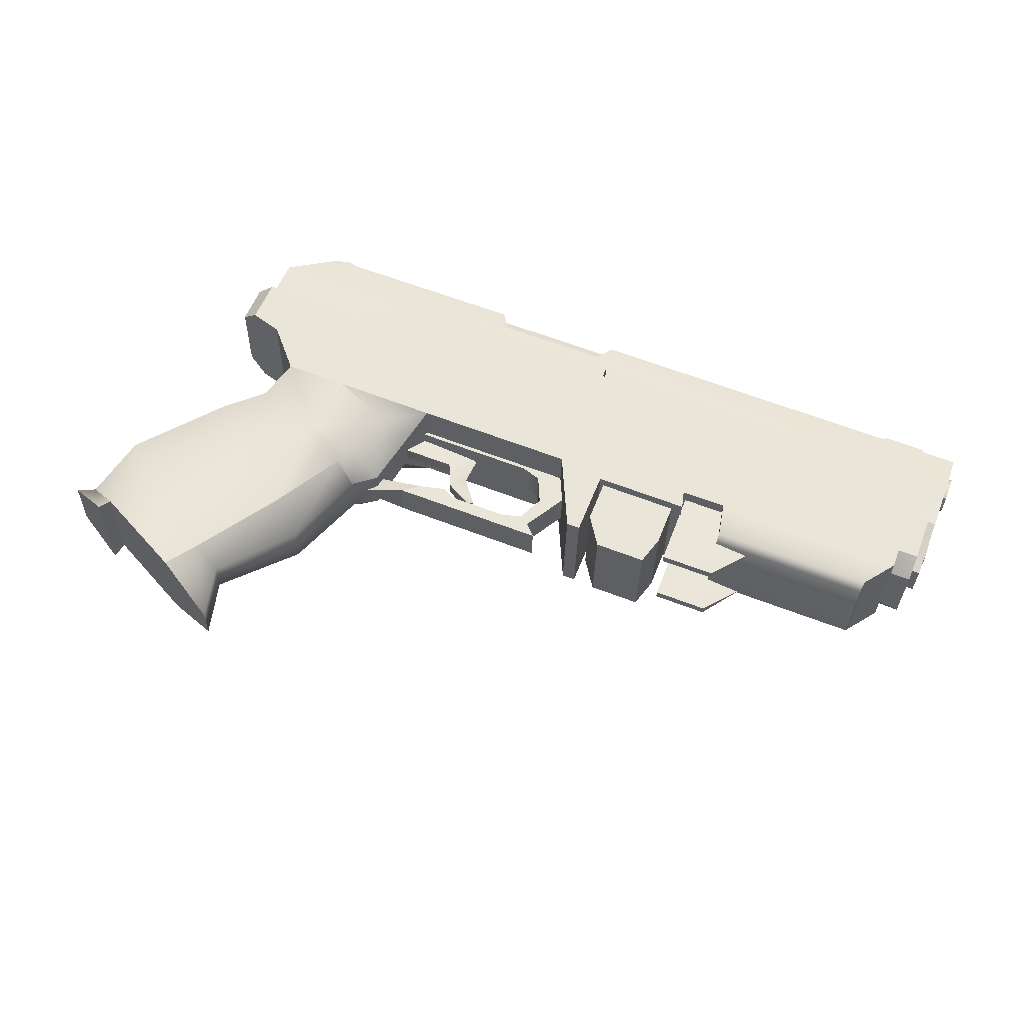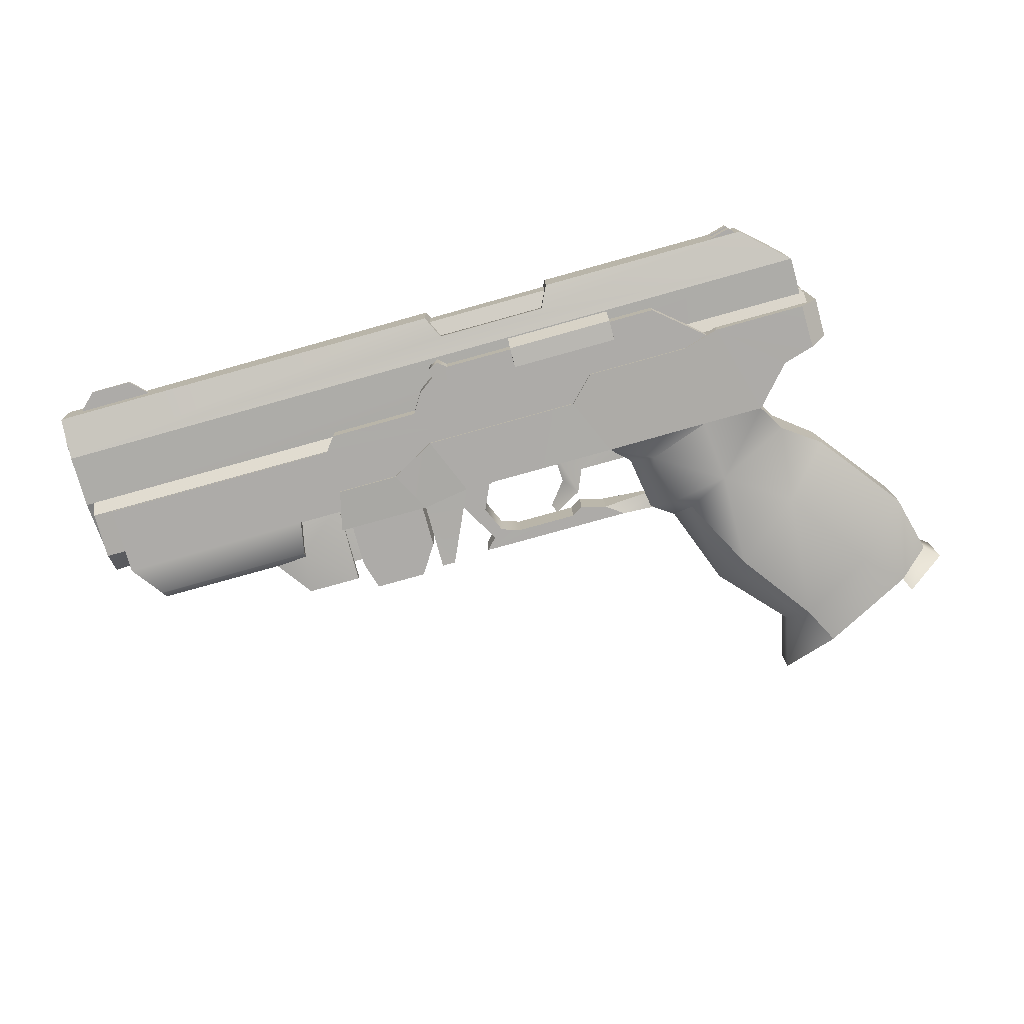
<metadata>
{"format":"obj","ext":"obj","renderer":"f3d","projection":"perspective","resolution":1024,"background":"white","views":[{"elev":59.0,"azim":20.7,"up":"+Z"},{"elev":-76.6,"azim":-165.3,"up":"+Z"}]}
</metadata>
<code>
v  -2.273 -2.226 -0.4145
v  -2.262 -2.208 0.4888
v  -3.519 -2.388 0.0657
v  0.5568 -1.953 -0.4774
v  0.568 -1.935 0.4255
v  1.038 -1.788 0.414
v  1.027 -1.806 -0.4891
v  1.334 -1.147 0.4011
v  1.322 -1.165 -0.502
v  1.05 -0.4982 0.4009
v  1.039 -0.5165 -0.5023
v  0.5828 -0.3401 0.4093
v  0.572 -0.3585 -0.4937
v  5.066 0.0886 0.8256
v  6.148 0.0778 0.8027
v  6.284 -0.8835 0.6861
v  5.073 -1.941 0.7413
v  6.394 -1.954 0.7129
v  7.22 -0.8914 0.7897
v  -1.834 -1.919 -0.4268
v  -3.498 -1.894 0.0604
v  -1.203 -1.763 -0.442
v  -1.192 -1.745 0.4611
v  -1.824 -1.9 0.4765
v  -0.9276 -1.935 -0.446
v  -0.9168 -1.917 0.4574
v  1.532 -2.271 -0.4955
v  1.264 -1.979 -0.4925
v  1.543 -2.252 0.4078
v  1.275 -1.96 0.4105
v  -2.988 -0.291 0.4851
v  -2.999 -0.3093 -0.4178
v  2.446 0.0201 -0.5375
v  2.457 0.0383 0.3653
v  6.287 -0.8784 0.9325
v  6.395 -1.949 0.9227
v  5.075 -1.937 0.9506
v  1.705 2.772 -1.345
v  1.46 3.143 -1.344
v  1.702 3.029 -1.348
v  1.253 2.964 -1.338
v  -5.541 0.0904 -1.164
v  2.094 2.48 -1.35
v  2.392 1.987 -1.352
v  4.602 1.96 -1.399
v  4.88 1.59 -1.402
v  6.068 -0.0577 -1.412
v  10.78 1.513 -1.527
v  10.76 -0.169 -1.51
v  -5.537 1.985 -1.183
v  -4.264 3.029 -1.22
v  1.285 3.016 1.226
v  1.49 3.196 1.219
v  1.733 3.081 1.215
v  1.735 2.824 1.218
v  10.78 0.3496 -0.9736
v  10.79 1.526 -0.9857
v  10.8 -0.1168 1.054
v  10.8 0.3819 0.5982
v  10.81 1.565 1.036
v  10.81 1.558 0.586
v  1.523 4.247 -0.6
v  1.236 3.704 -0.5905
v  -0.1576 1.072 0.0066
v  1.536 4.268 0.477
v  1.25 3.727 0.4903
v  9.35 1.288 -0.1989
v  11.5 0.958 -0.4859
v  11.5 1.197 -0.5893
v  11.51 1.441 -0.4905
v  11.5 0.8595 -0.2406
v  11.5 0.4028 -0.6738
v  11.51 0.4208 0.2011
v  11.51 0.968 0.0019
v  6.219 -0.8965 -1.405
v  6.099 -0.0051 1.152
v  6.25 -0.8444 1.158
v  6.22 -1.099 -1.119
v  6.246 -1.056 0.9983
v  4.905 1.629 0.7114
v  4.633 2.013 1.164
v  4.911 1.642 1.162
v  -0.4584 3.213 -0.8723
v  -3.12 3.246 -0.816
v  -3.16 2.565 -0.8082
v  -0.4315 2.531 -0.8665
v  -0.4714 2.52 -1.416
v  -3.133 2.553 -1.359
v  -6.473 -6.108 -0.7872
v  -5.072 -4.209 -1.027
v  -5.894 -6.272 -0.2407
v  -5.596 -7.61 -0.3182
v  -5.585 -7.593 0.5579
v  -6.932 -6.942 -0.9509
v  -6.904 -6.895 1.358
v  -6.45 -6.068 1.158
v  -5.883 -6.256 0.5906
v  -4.359 -4.598 -0.3867
v  -4.063 -2.376 -0.9644
v  -3.575 -2.583 -0.4295
v  -2.333 -0.2521 -1.307
v  -2.299 -0.1968 1.415
v  -2.79 -0.8572 -0.4477
v  -2.779 -0.8363 0.5564
v  -3.02 -2.195 -0.4996
v  -3.006 -2.172 0.6446
v  -3.562 -2.563 0.6059
v  -4.347 -4.578 0.6373
v  -5.044 -4.162 1.299
v  -4.037 -2.333 1.157
v  -8.208 2.5 0.6625
v  -8.22 2.48 -0.3036
v  -8.223 2.24 -0.4268
v  -8.209 2.265 0.7906
v  -8.204 2.165 1.222
v  -8.23 2.122 -0.8745
v  -8.226 2.235 -0.682
v  -8.225 2.411 -0.6816
v  11.54 0.9689 -0.2393
v  11.55 1.275 0.0573
v  11.55 1.061 -0.0284
v  11.55 1.485 -0.0328
v  11.55 1.569 -0.245
v  11.55 1.476 -0.4564
v  11.54 1.263 -0.5419
v  11.54 1.052 -0.4517
v  4.886 1.598 -0.8601
v  4.95 0.4339 -0.0638
v  5.043 0.0497 -1.078
v  6.125 0.0386 -1.101
v  6.26 -0.9224 -1.218
v  5.05 -1.98 -1.163
v  6.37 -1.993 -1.191
v  7.197 -0.9305 -1.114
v  -5.511 0.1426 1.399
v  -5.506 2.037 1.38
v  6.263 -0.9171 -0.9713
v  6.372 -1.988 -0.9813
v  5.052 -1.976 -0.9534
v  -8.104 2.046 1.018
v  -8.111 2.04 0.7367
v  6.04 1.861 -0.1337
v  6.292 1.869 0.677
v  6.272 1.836 -0.9551
v  -8.125 2.011 -0.6836
v  -8.125 2.016 -0.4031
v  -5.881 4.262 0.5473
v  -6.927 4.276 0.5696
v  -6.931 4.269 0.2578
v  -5.885 4.256 0.2359
v  -9.236 -6.057 1.498
v  -9.085 -5.741 1.373
v  -9.925 -5.245 0.7435
v  -10.27 -5.527 0.9365
v  -9.937 -5.265 -0.2393
v  -10.29 -5.555 -0.4117
v  -9.266 -6.108 -1.007
v  -9.112 -5.788 -0.894
v  -4.856 -0.1514 1.471
v  -3.36 -0.7357 1.277
v  -5.039 -1.722 1.432
v  -3.61 -1.98 1.448
v  -6.635 -2.745 1.52
v  -9.47 -3.689 0.9516
v  -8.165 -4.898 1.502
v  -7.826 -1.63 0.83
v  -6.848 -0.9162 1.028
v  -6.384 -0.1337 1.505
v  10.16 -1.147 -1.199
v  10.18 -0.9455 -1.489
v  10.21 -0.8928 1.074
v  -5.004 2.198 -0.6318
v  -4.992 2.451 0.1114
v  -4.986 2.228 0.8408
v  -4.983 2.126 1.154
v  -5.009 2.083 -0.943
v  -5.003 2.372 -0.7499
v  -3.643 -2.036 -1.28
v  -5.071 -1.776 -1.208
v  -6.668 -2.8 -1.165
v  -8.196 -4.951 -1.081
v  -9.488 -3.72 -0.5403
v  -7.843 -1.657 -0.4894
v  -6.872 -0.9519 -0.7195
v  -6.417 -0.1899 -1.23
v  -4.889 -0.2073 -1.258
v  -3.389 -0.7852 -1.144
v  -2.755 0.1018 0.4759
v  -2.018 3.19 0.3585
v  -2.013 3.514 0.4882
v  -2.012 3.834 0.3522
v  -2.023 3.05 0.0381
v  -2.026 3.176 -0.2847
v  -2.024 3.496 -0.4213
v  -2.02 3.821 -0.2912
v  -2.015 3.96 0.0291
v  -4.233 3.082 1.343
v  2.419 2.04 1.211
v  2.126 2.532 1.212
v  -2.766 0.0836 -0.427
v  10.18 -1.104 0.9112
v  2.772 -2.101 1.322
v  2.79 -0.4547 1.306
v  2.442 -2.097 1.329
v  1.622 -0.2446 1.328
v  2.228 1.192 1.301
v  3.344 0.5602 1.284
v  5.098 -0.4853 1.257
v  4.862 0.5417 1.252
v  11.63 3.023 0.0684
v  11.64 3.348 0.1982
v  11.64 3.667 0.062
v  11.63 3.794 -0.261
v  11.63 3.654 -0.5813
v  11.62 3.329 -0.7114
v  11.62 3.01 -0.5749
v  11.63 2.883 -0.2519
v  11.34 3.342 -0.2502
v  7.059 0.4668 -0.1417
v  -8.044 2.148 -1.219
v  -5.758 2.12 -1.267
v  -8.073 1.05 -1.208
v  -7.29 0.8126 -1.221
v  -5.725 2.175 1.468
v  -4.87 1.85 -1.279
v  -4.837 1.906 1.45
v  4.829 0.4861 -1.465
v  5.066 -0.5404 -1.429
v  2.195 1.136 -1.415
v  -1.69 1.183 -1.333
v  -1.657 1.239 1.383
v  -2.304 1.822 -1.329
v  -2.271 1.877 1.393
v  2.739 -2.156 -1.394
v  2.409 -2.152 -1.387
v  2.757 -0.5099 -1.379
v  1.589 -0.2998 -1.388
v  3.311 0.5046 -1.433
v  -7.256 0.8681 1.514
v  -8.489 1.186 -0.7621
v  -8.04 1.105 1.53
v  -8.467 1.224 1.099
v  -8.479 2.162 -0.7692
v  -8.01 2.204 1.517
v  -8.456 2.2 1.086
v  -5.888 4.25 -0.0426
v  -5.892 4.244 -0.3546
v  -6.729 4.48 -0.0268
v  -6.732 4.474 -0.3389
v  -6.934 4.263 -0.0206
v  -6.938 4.257 -0.3323
v  11.52 1.809 0.5589
v  -1.748 4.298 0.5473
v  -1.485 3.76 0.5484
v  -1.762 4.276 -0.5303
v  4.568 -2.316 -1.247
v  4.784 -1.593 -1.259
v  4.595 -2.269 1.025
v  4.811 -1.547 1.013
v  4.794 -0.4254 -1.271
v  4.822 -0.379 1.001
v  2.891 -0.3559 1.042
v  2.864 -0.402 -1.23
v  2.88 -1.523 1.054
v  2.853 -1.57 -1.218
v  3.323 -2.3 -1.221
v  3.35 -2.254 1.052
v  -1.498 3.738 -0.5322
v  1.256 3.73 0.6723
v  -1.5 3.734 -0.7145
v  11.14 4.059 -0.3136
v  11.14 4.061 -0.2227
v  9.125 4.083 -0.2708
v  9.126 4.085 -0.1799
v  9.615 4.564 -0.2862
v  10.64 4.552 -0.3081
v  10.64 4.553 -0.2168
v  9.616 4.566 -0.195
v  11.53 4.115 -0.7879
v  11.53 3.922 -0.272
v  11.53 3.76 -0.6372
v  -8.077 3.376 0.9976
v  -8.098 3.342 -0.6919
v  -8.111 2.482 0.3729
v  -8.116 2.474 -0.0481
v  -8.114 2.201 0.3367
v  -8.354 1.512 0.1808
v  -8.108 2.488 0.6369
v  -8.119 2.468 -0.312
v  -8.118 2.195 -0.0038
v  11.54 4.137 0.2397
v  11.54 3.117 0.5404
v  -1.482 3.764 0.7307
v  -6.968 4.354 0.6574
v  11.28 0.3833 -0.6744
v  2.14 0.5936 -0.0419
v  11.29 0.4019 0.2124
v  11.54 3.775 0.096
v  11.53 3.401 0.2609
v  5.554 3.397 -0.1391
v  11.53 3.02 0.1039
v  11.52 2.862 -0.2613
v  11.51 1.211 0.1006
v  11.51 1.548 -0.248
v  11.51 1.451 -0.0031
v  11.52 3.08 -1.068
v  11.52 3.379 -0.7942
v  11.52 3.005 -0.6294
v  11.5 1.776 -1.06
v  11.28 1.522 -1.472
v  2.136 1.634 -1.278
v  11.29 1.786 -1.069
v  2.143 1.897 -0.875
v  11.27 0.3759 -1.458
v  2.125 0.4963 -1.271
v  11.27 -0.1275 -1.067
v  11.29 -0.0942 0.5727
v  11.31 1.573 0.9777
v  11.31 1.819 0.5807
v  2.165 1.683 1.139
v  2.163 1.931 0.7752
v  11.3 0.4253 0.9531
v  2.154 0.546 1.155
v  1.238 3.7 -0.7726
v  -6.981 4.332 -0.419
v  -8.204 2.446 1.023
v  -8.206 2.27 1.028
v  -4.983 2.407 0.9551
v  -0.5291 -1.765 0.121
v  -0.5333 -1.772 -0.2365
v  -0.4231 -1.605 -0.0555
v  -2.784 -0.0111 -0.2058
v  -2.779 -0.0041 0.1512
v  -0.8094 -0.0405 -0.0648
v  -2.773 -0.7738 -0.1984
v  -2.769 -0.7667 0.1591
v  -1.45 -0.7827 0.1305
v  -1.454 -0.7899 -0.2269
v  -1.215 -1.383 -0.2259
v  -1.211 -1.375 0.1318
v  -0.8844 -0.9987 -0.0578
v  -6.721 4.492 0.5631
v  -6.725 4.486 0.2513
v  -1.815 4.154 0.3917
v  -1.824 4.138 -0.3574
v  -1.771 4.043 0.3504
v  -1.779 4.03 -0.3159
v  -1.533 3.701 -0.4695
v  -1.556 3.727 -0.5488
v  1.801 4.094 -0.434
v  1.81 4.109 0.314
v  -1.542 3.75 0.5798
v  -1.521 3.721 0.5003
v  1.809 3.709 0.5086
v  1.795 3.687 -0.6204
v  -0.4658 3.023 -1.369
v  -3.127 3.056 -1.312
g the_gun
f 1 2 3
f 4 5 6
f 7 4 6
f 7 6 8
f 9 7 8
f 9 8 10
f 11 9 10
f 11 10 12
f 13 11 12
f 14 15 16
f 14 16 17
f 17 16 18
f 16 19 18
f 20 1 21
f 1 3 21
f 22 20 23
f 20 24 23
f 25 22 26
f 22 23 26
f 27 28 29
f 28 30 29
f 31 32 12
f 32 13 12
f 4 25 5
f 25 26 5
f 1 27 2
f 27 29 2
f 28 33 30
f 33 34 30
f 15 35 16
f 35 36 19
f 37 36 35
f 14 37 35
f 14 35 15
f 38 39 40
f 41 39 38
f 38 42 41
f 43 42 38
f 44 42 43
f 45 42 44
f 46 42 45
f 42 46 47
f 46 48 47
f 48 49 47
f 42 50 41
f 50 51 41
f 41 52 53
f 39 41 53
f 39 53 54
f 40 39 54
f 40 54 38
f 38 54 55
f 16 35 19
f 56 48 57
f 49 48 56
f 49 56 58
f 56 59 58
f 58 59 60
f 59 61 60
f 19 36 18
f 62 63 64
f 65 62 64
f 66 65 64
f 36 37 18
f 37 17 18
f 37 14 17
f 67 68 69
f 67 69 70
f 68 71 72
f 72 71 73
f 71 74 73
f 47 75 76
f 75 77 76
f 75 78 77
f 77 78 79
f 80 81 82
f 83 84 85
f 83 85 86
f 87 86 85
f 87 85 88
f 89 90 91
f 89 91 92
f 92 91 93
f 94 89 92
f 95 93 96
f 93 97 96
f 91 97 93
f 97 91 98
f 90 98 91
f 90 99 98
f 99 100 98
f 101 102 103
f 104 103 102
f 105 103 104
f 106 105 104
f 105 106 100
f 106 107 100
f 100 107 98
f 107 108 98
f 108 97 98
f 109 97 108
f 96 97 109
f 109 108 110
f 108 107 110
f 111 112 113
f 114 111 113
f 115 114 113
f 116 115 113
f 116 113 117
f 118 116 117
f 119 120 121
f 119 122 120
f 119 123 122
f 119 124 123
f 125 124 119
f 119 126 125
f 45 81 127
f 81 80 127
f 128 127 80
f 129 130 131
f 129 131 132
f 132 131 133
f 131 134 133
f 50 135 136
f 137 138 134
f 139 138 137
f 129 139 137
f 129 137 130
f 140 141 142
f 143 140 142
f 144 142 145
f 142 146 145
f 147 148 149
f 150 147 149
f 151 152 153
f 154 151 153
f 155 154 153
f 156 154 155
f 156 155 157
f 155 158 157
f 42 135 50
f 159 160 102
f 102 160 104
f 104 160 106
f 159 161 160
f 161 162 160
f 106 160 162
f 106 162 107
f 162 110 107
f 110 162 161
f 109 110 161
f 163 109 161
f 96 109 163
f 152 164 153
f 165 164 152
f 152 95 165
f 165 95 96
f 165 96 163
f 166 165 163
f 167 166 163
f 161 167 163
f 168 167 161
f 161 159 168
f 164 165 166
f 169 78 75
f 170 169 75
f 170 75 47
f 49 170 47
f 152 158 94
f 95 152 94
f 95 94 93
f 92 93 94
f 58 171 49
f 171 170 49
f 45 127 46
f 172 173 174
f 175 172 174
f 176 172 175
f 177 172 176
f 100 99 178
f 99 179 178
f 179 99 90
f 180 179 90
f 180 90 89
f 181 180 89
f 181 89 94
f 181 94 158
f 181 158 182
f 158 155 182
f 182 183 181
f 183 180 181
f 184 180 183
f 179 180 184
f 184 185 179
f 186 179 185
f 186 187 179
f 179 187 178
f 178 187 105
f 105 100 178
f 187 186 101
f 101 103 187
f 187 103 105
f 155 153 164
f 182 155 164
f 182 164 183
f 183 164 166
f 184 183 166
f 167 184 166
f 184 167 168
f 185 184 168
f 24 2 23
f 2 26 23
f 2 29 26
f 26 29 5
f 30 5 29
f 5 30 6
f 30 34 6
f 34 8 6
f 34 10 8
f 10 34 12
f 34 188 12
f 188 31 12
f 189 190 191
f 192 189 191
f 193 192 191
f 194 193 191
f 195 194 191
f 196 195 191
f 128 80 59
f 61 59 80
f 135 52 136
f 52 197 136
f 82 81 135
f 81 198 135
f 198 199 135
f 199 55 135
f 55 52 135
f 52 55 53
f 55 54 53
f 198 81 44
f 44 81 45
f 55 199 38
f 38 199 43
f 198 43 199
f 44 43 198
f 20 22 1
f 1 22 25
f 1 25 27
f 25 4 27
f 28 27 4
f 4 7 28
f 28 7 33
f 33 7 9
f 33 9 11
f 11 13 33
f 33 13 200
f 200 13 32
f 78 169 79
f 169 201 79
f 201 77 79
f 171 77 201
f 171 76 77
f 58 76 171
f 202 203 204
f 205 204 203
f 205 203 206
f 203 207 206
f 203 208 207
f 209 207 208
f 82 60 80
f 60 61 80
f 127 128 57
f 57 128 56
f 41 51 52
f 51 197 52
f 51 50 197
f 50 136 197
f 46 127 48
f 127 57 48
f 56 128 59
f 24 21 2
f 2 21 3
f 115 116 175
f 116 176 175
f 190 189 210
f 211 190 210
f 191 190 211
f 212 191 211
f 196 191 212
f 213 196 212
f 195 196 213
f 214 195 213
f 195 214 194
f 214 215 194
f 193 194 215
f 216 193 215
f 192 193 216
f 217 192 216
f 210 189 217
f 189 192 217
f 215 214 218
f 214 213 218
f 213 212 218
f 212 211 218
f 211 210 218
f 210 217 218
f 217 216 218
f 216 215 218
f 142 219 143
f 157 151 156
f 156 151 154
f 220 221 222
f 223 222 221
f 221 224 225
f 225 224 226
f 209 208 227
f 208 228 227
f 229 230 206
f 230 231 206
f 232 233 230
f 230 233 231
f 157 158 151
f 158 152 151
f 234 235 236
f 237 236 235
f 203 236 208
f 236 228 208
f 237 229 236
f 236 229 238
f 236 238 228
f 228 238 227
f 168 159 224
f 159 226 224
f 102 233 159
f 159 233 226
f 101 186 232
f 186 225 232
f 223 239 222
f 222 239 240
f 239 241 240
f 240 241 242
f 144 219 142
f 222 240 220
f 243 220 240
f 241 244 242
f 244 245 242
f 246 247 248
f 247 249 248
f 248 249 250
f 249 251 250
f 143 219 252
f 219 73 252
f 170 171 169
f 169 171 201
f 47 76 42
f 42 76 135
f 135 76 82
f 82 76 60
f 76 58 60
f 21 24 20
f 253 254 64
f 254 66 64
f 255 253 64
f 33 200 34
f 200 188 34
f 188 200 31
f 200 32 31
f 256 257 258
f 257 259 258
f 257 260 259
f 260 261 259
f 262 263 264
f 263 265 264
f 266 256 267
f 256 258 267
f 265 266 264
f 266 267 264
f 260 257 263
f 257 265 263
f 265 257 266
f 257 256 266
f 261 262 259
f 262 264 259
f 264 267 259
f 267 258 259
f 268 255 64
f 263 262 260
f 262 261 260
f 139 129 132
f 65 66 269
f 138 139 133
f 139 132 133
f 134 138 133
f 268 270 255
f 131 137 134
f 271 272 273
f 272 274 273
f 273 275 271
f 275 276 271
f 272 277 274
f 277 278 274
f 274 278 273
f 278 275 273
f 278 277 275
f 277 276 275
f 277 272 276
f 272 271 276
f 279 280 281
f 130 137 131
f 282 283 284
f 284 283 285
f 284 286 142
f 123 287 122
f 124 287 123
f 287 124 125
f 126 287 125
f 119 287 126
f 121 287 119
f 120 287 121
f 142 288 284
f 142 285 289
f 285 142 290
f 122 287 120
f 291 65 292
f 65 269 292
f 292 269 282
f 269 293 282
f 282 293 294
f 293 253 294
f 284 285 286
f 285 290 286
f 288 140 282
f 295 296 297
f 298 299 300
f 300 301 302
f 300 299 301
f 280 298 300
f 67 303 74
f 67 304 305
f 67 74 71
f 67 305 303
f 73 74 252
f 74 303 252
f 252 303 305
f 279 281 306
f 281 307 306
f 307 308 306
f 309 306 308
f 70 309 308
f 308 302 70
f 304 70 302
f 305 304 302
f 301 305 302
f 305 301 252
f 252 301 292
f 299 292 301
f 298 292 299
f 291 292 298
f 72 309 68
f 68 309 69
f 309 70 69
f 310 311 312
f 311 313 312
f 314 315 310
f 315 311 310
f 296 295 313
f 295 312 313
f 296 315 316
f 316 315 314
f 296 316 317
f 288 282 284
f 316 295 317
f 295 297 317
f 295 314 312
f 140 143 282
f 282 143 292
f 252 292 143
f 291 298 280
f 314 310 312
f 141 288 142
f 295 316 314
f 288 141 140
f 318 319 320
f 319 321 320
f 322 318 323
f 318 320 323
f 296 321 297
f 297 321 319
f 296 317 323
f 317 322 323
f 297 319 322
f 253 293 254
f 322 319 318
f 269 66 293
f 66 254 293
f 279 306 62
f 62 306 324
f 306 283 324
f 324 283 270
f 283 325 270
f 325 255 270
f 297 322 317
f 283 282 325
f 325 282 294
f 289 283 145
f 315 296 311
f 296 313 311
f 323 320 296
f 296 320 321
f 173 112 111
f 300 308 307
f 281 280 300
f 300 302 308
f 307 281 300
f 67 71 68
f 67 70 304
f 289 285 283
f 113 112 172
f 172 112 173
f 117 113 172
f 145 283 144
f 309 144 283
f 306 309 283
f 279 291 280
f 118 177 116
f 177 176 116
f 172 177 117
f 144 309 219
f 219 309 72
f 219 72 73
f 177 118 117
f 62 65 279
f 291 279 65
f 255 325 253
f 325 294 253
f 290 142 286
f 114 174 111
f 174 173 111
f 326 327 115
f 115 327 114
f 327 174 114
f 146 142 289
f 326 115 328
f 115 175 328
f 174 327 328
f 289 145 146
f 328 327 326
f 62 324 63
f 328 175 174
f 324 270 63
f 270 268 63
f 63 268 64
f 329 330 331
f 247 246 251
f 246 250 251
f 250 246 248
f 332 333 334
f 332 335 333
f 335 336 333
f 337 336 335
f 338 337 335
f 338 339 337
f 337 339 340
f 340 339 329
f 339 330 329
f 332 338 335
f 338 332 334
f 338 334 339
f 339 334 341
f 339 341 330
f 330 341 331
f 340 329 331
f 341 340 331
f 340 341 334
f 337 340 334
f 334 333 337
f 337 333 336
f 247 251 249
f 101 232 230
f 148 147 342
f 225 226 232
f 232 226 233
f 240 242 243
f 243 242 245
f 101 230 237
f 237 230 229
f 239 223 168
f 223 185 168
f 185 221 186
f 186 221 225
f 221 185 223
f 150 149 343
f 102 231 233
f 147 150 342
f 150 343 342
f 342 343 148
f 343 149 148
f 344 345 346
f 347 346 345
f 348 347 349
f 102 205 231
f 205 206 231
f 239 168 224
f 345 344 350
f 344 351 350
f 344 346 352
f 352 346 353
f 354 352 353
f 244 241 224
f 239 224 241
f 224 221 244
f 244 221 245
f 221 220 245
f 220 243 245
f 344 352 351
f 354 351 352
f 346 351 353
f 354 353 351
f 355 348 349
f 202 204 234
f 204 235 234
f 202 234 203
f 234 236 203
f 102 101 205
f 237 205 101
f 205 237 204
f 237 235 204
f 229 206 238
f 206 207 238
f 238 207 227
f 207 209 227
f 356 86 87
f 345 350 349
f 355 349 350
f 350 351 347
f 347 351 346
f 345 349 347
f 83 356 84
f 356 357 84
f 357 88 84
f 347 348 350
f 355 350 348
f 84 88 85
f 87 88 356
f 356 88 357
f 86 356 83

</code>
